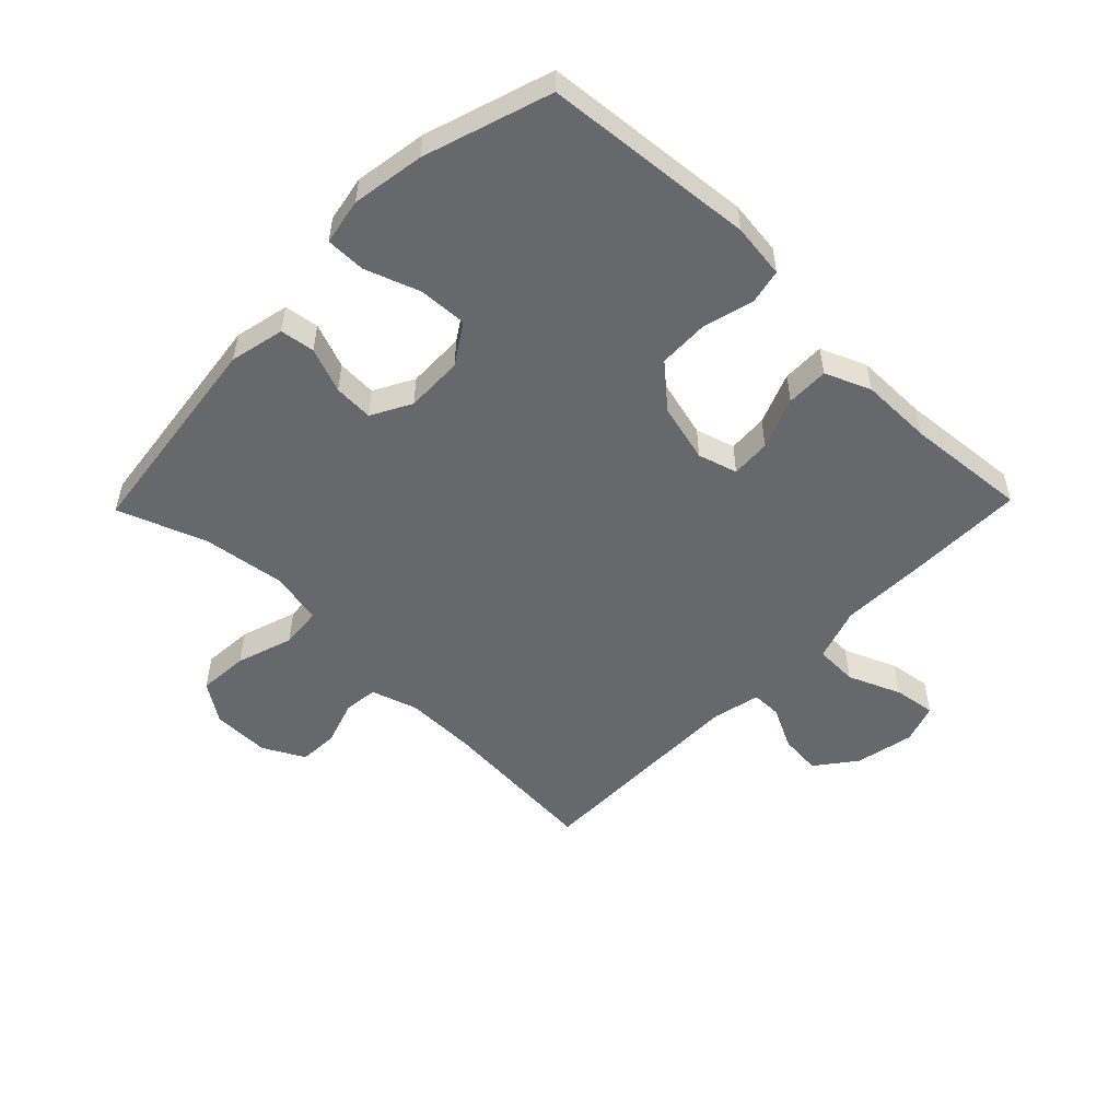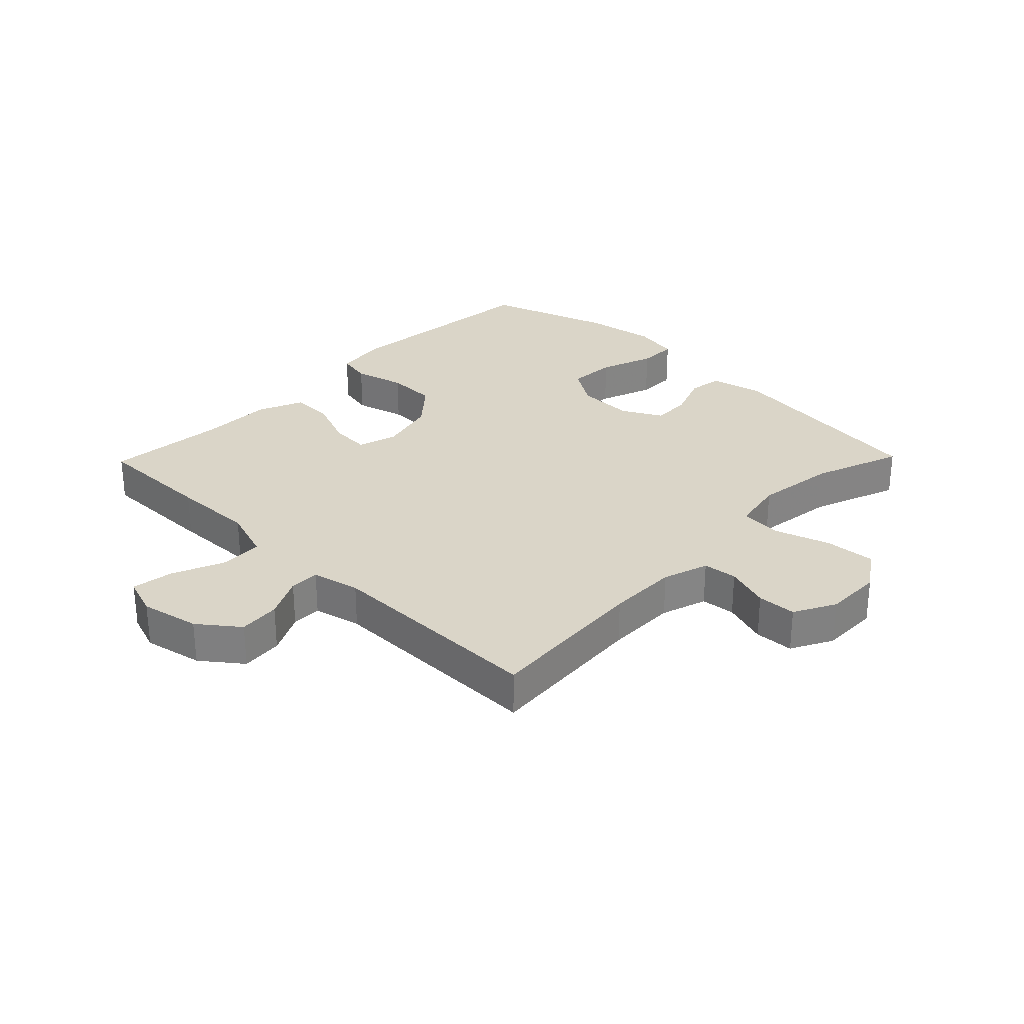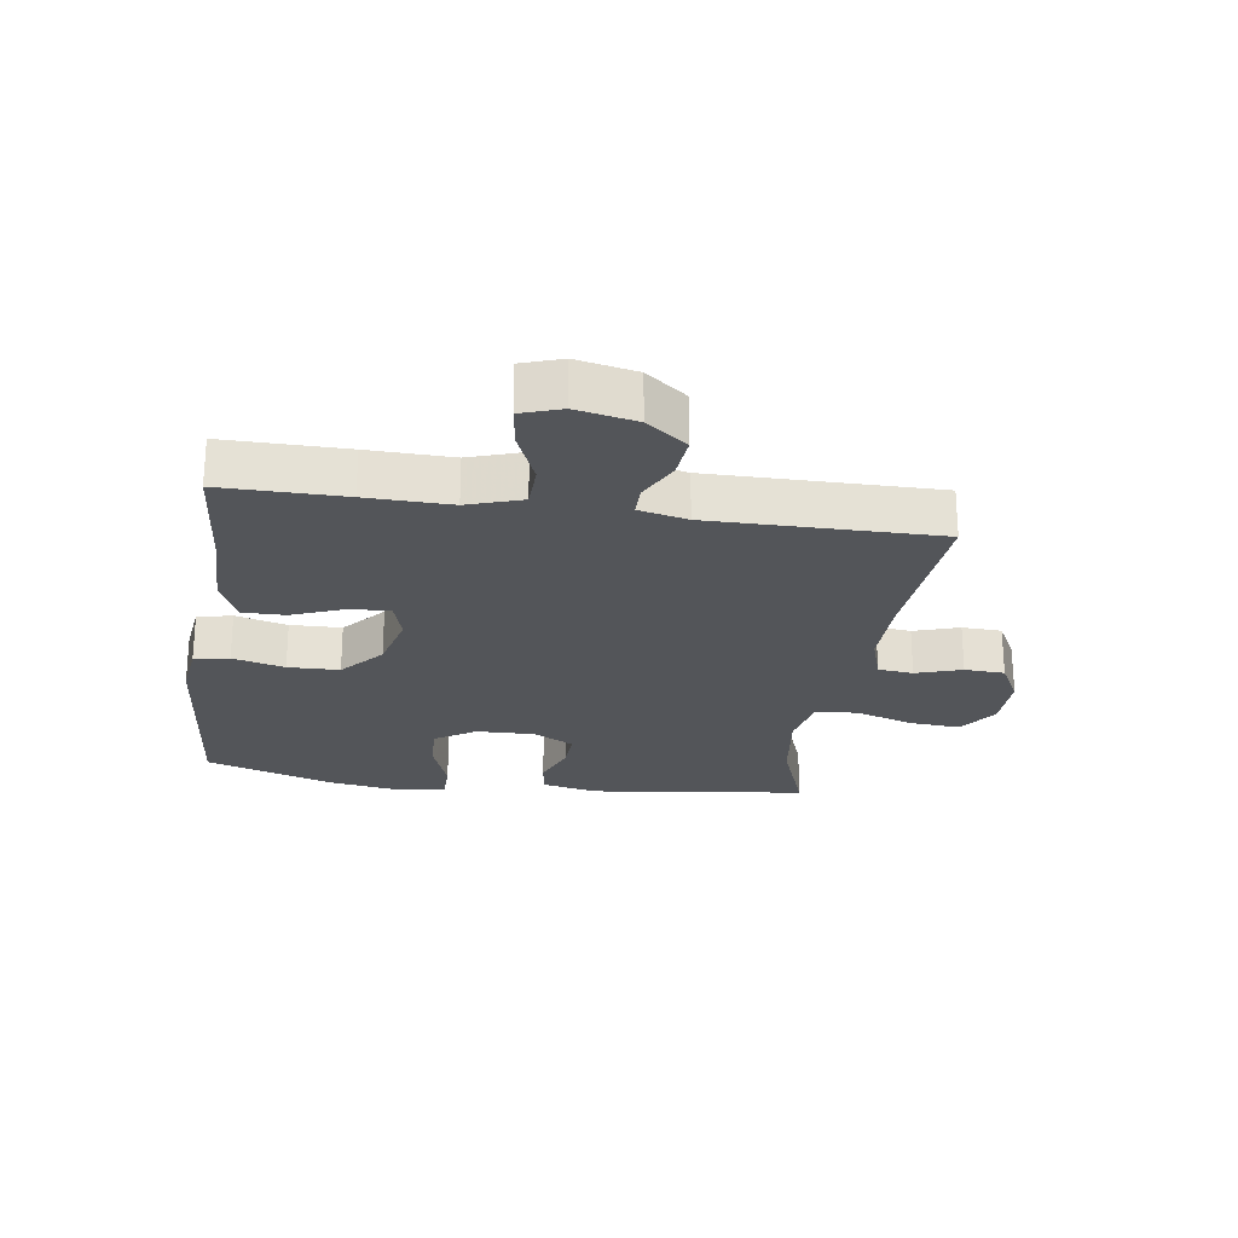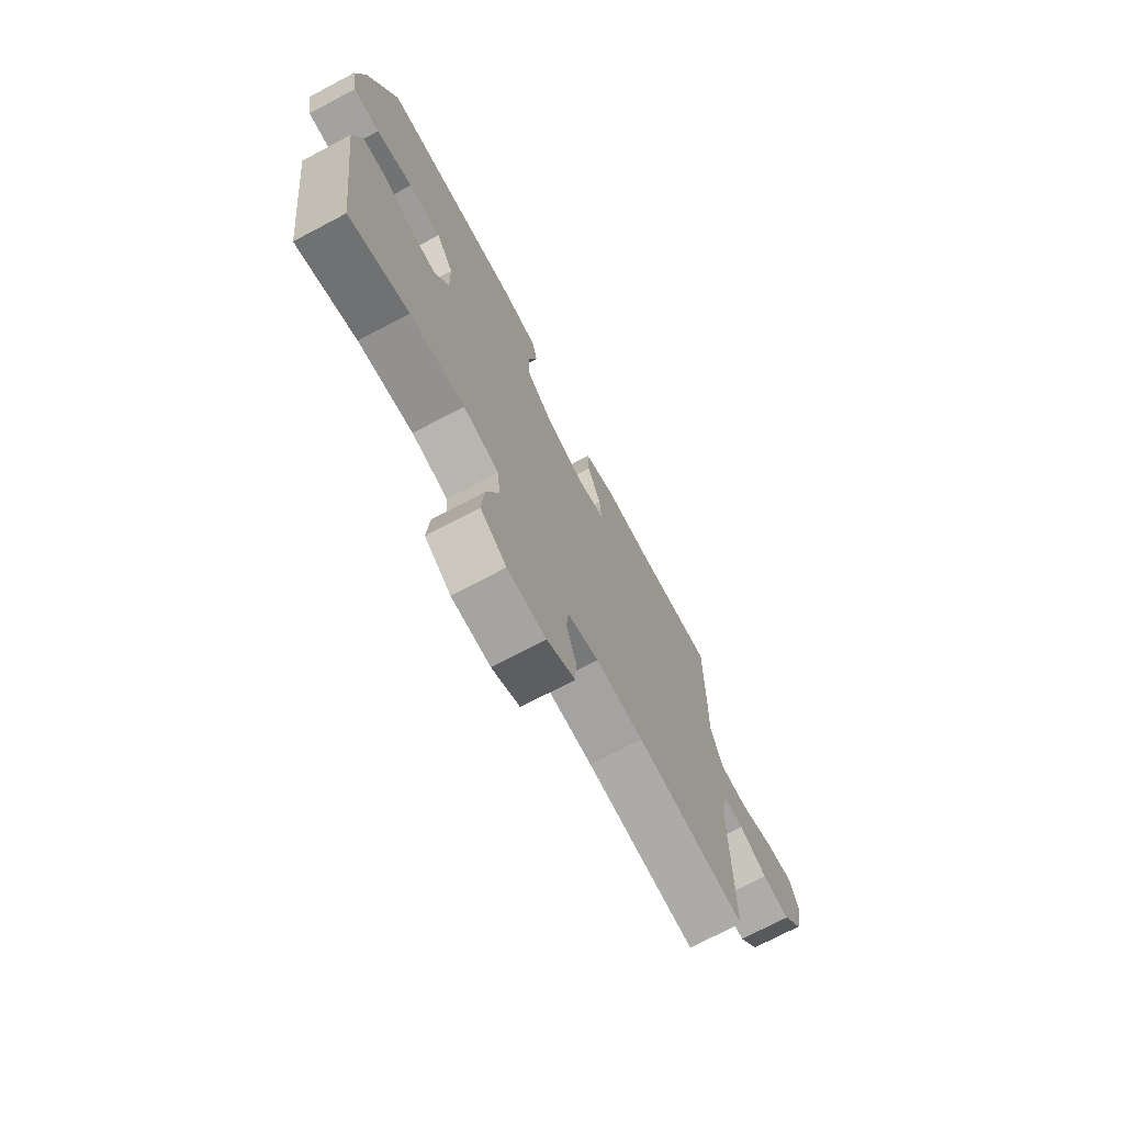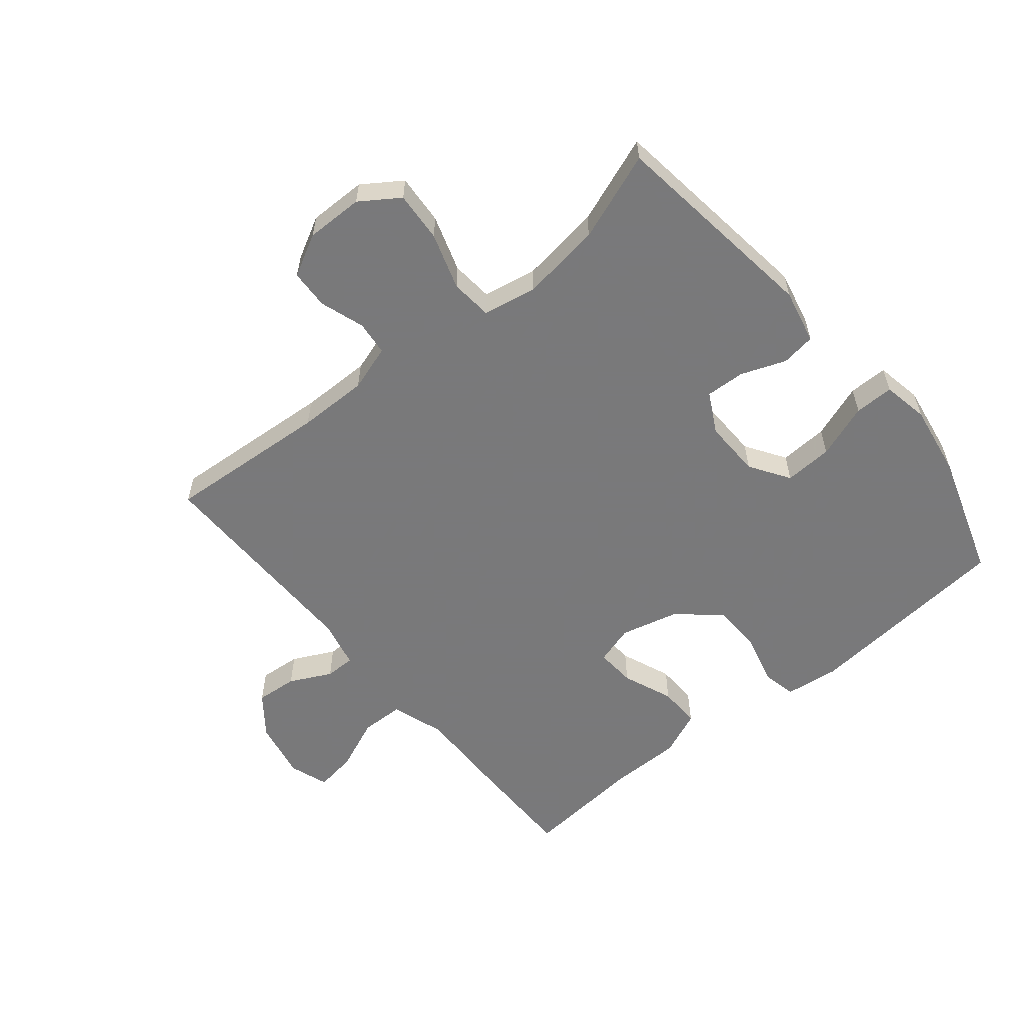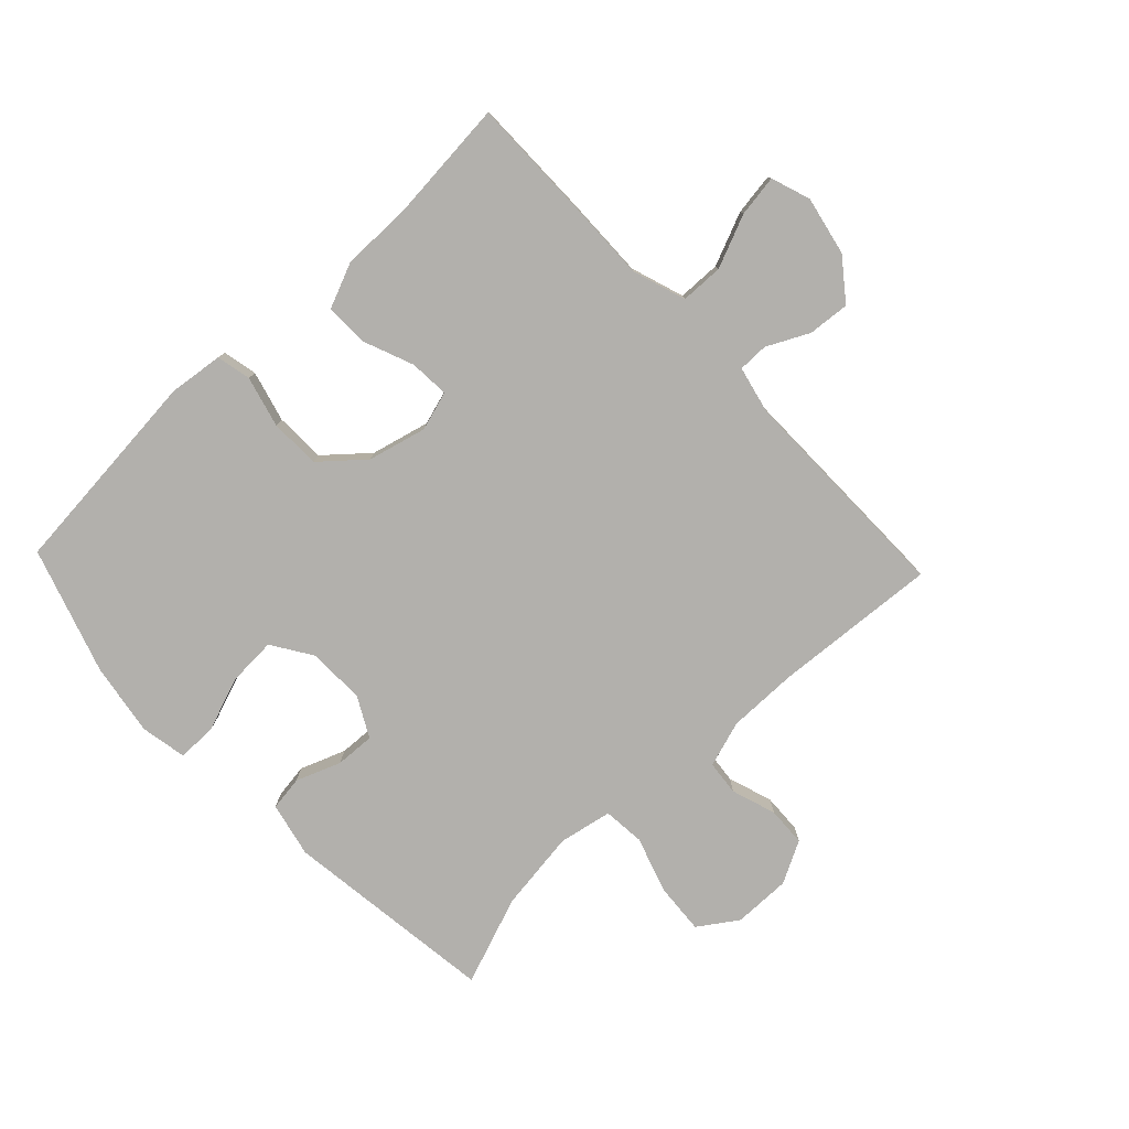
<metadata>
{"format":"obj","ext":"obj","renderer":"f3d","projection":"perspective","resolution":1024,"background":"white","views":[{"elev":-52.5,"azim":-44.2,"up":"+Y"},{"elev":29.3,"azim":134.2,"up":"+Y"},{"elev":-24.3,"azim":81.6,"up":"+Y"},{"elev":-72.7,"azim":-62.2,"up":"+Z"},{"elev":-57.8,"azim":-140.4,"up":"+Y"},{"elev":-78.7,"azim":43.5,"up":"+Y"}]}
</metadata>
<code>
v -0.5 0.07 -0.5
v -0.544 0.07 -0.152
v -0.524 0.07 -0.063
v -0.468 0.07 -0.055
v -0.395 0.07 -0.083
v -0.331 0.07 -0.086
v -0.296 0.07 -0.021
v -0.298 0.07 0.073
v -0.34 0.07 0.138
v -0.419 0.07 0.134
v -0.508 0.07 0.102
v -0.572 0.07 0.102
v -0.586 0.07 0.177
v -0.567 0.07 0.295
v -0.5 0.07 0.5
v -0.157 0.07 0.531
v -0.069 0.07 0.52
v -0.057 0.07 0.464
v -0.079 0.07 0.381
v -0.077 0.07 0.299
v -0.009 0.07 0.24
v 0.086 0.07 0.216
v 0.15 0.07 0.235
v 0.146 0.07 0.3
v 0.113 0.07 0.383
v 0.112 0.07 0.452
v 0.186 0.07 0.483
v 0.303 0.07 0.483
v 0.5 0.07 0.5
v 0.499 0.07 0.304
v 0.496 0.07 0.169
v 0.525 0.07 0.082
v 0.595 0.07 0.08
v 0.681 0.07 0.116
v 0.749 0.07 0.126
v 0.771 0.07 0.062
v 0.751 0.07 -0.034
v 0.701 0.07 -0.099
v 0.633 0.07 -0.093
v 0.565 0.07 -0.059
v 0.516 0.07 -0.059
v 0.498 0.07 -0.137
v 0.5 0.07 -0.5
v 0.233 0.07 -0.48
v 0.118 0.07 -0.479
v 0.043 0.07 -0.503
v 0.037 0.07 -0.559
v 0.061 0.07 -0.632
v 0.058 0.07 -0.696
v -0.01 0.07 -0.732
v -0.104 0.07 -0.731
v -0.167 0.07 -0.688
v -0.161 0.07 -0.606
v -0.131 0.07 -0.514
v -0.137 0.07 -0.446
v -0.224 0.07 -0.429
v -0.356 0.07 -0.447
v -0.5 0 -0.5
v -0.544 0 -0.152
v -0.524 0 -0.063
v -0.468 0 -0.055
v -0.395 0 -0.083
v -0.331 0 -0.086
v -0.296 0 -0.021
v -0.298 0 0.073
v -0.34 0 0.138
v -0.419 0 0.134
v -0.508 0 0.102
v -0.572 0 0.102
v -0.586 0 0.177
v -0.567 0 0.295
v -0.5 0 0.5
v -0.157 0 0.531
v -0.069 0 0.52
v -0.057 0 0.464
v -0.079 0 0.381
v -0.077 0 0.299
v -0.009 0 0.24
v 0.086 0 0.216
v 0.15 0 0.235
v 0.146 0 0.3
v 0.113 0 0.383
v 0.112 0 0.452
v 0.186 0 0.483
v 0.303 0 0.483
v 0.5 0 0.5
v 0.499 0 0.304
v 0.496 0 0.169
v 0.525 0 0.082
v 0.595 0 0.08
v 0.681 0 0.116
v 0.749 0 0.126
v 0.771 0 0.062
v 0.751 0 -0.034
v 0.701 0 -0.099
v 0.633 0 -0.093
v 0.565 0 -0.059
v 0.516 0 -0.059
v 0.498 0 -0.137
v 0.5 0 -0.5
v 0.233 0 -0.48
v 0.118 0 -0.479
v 0.043 0 -0.503
v 0.037 0 -0.559
v 0.061 0 -0.632
v 0.058 0 -0.696
v -0.01 0 -0.732
v -0.104 0 -0.731
v -0.167 0 -0.688
v -0.161 0 -0.606
v -0.131 0 -0.514
v -0.137 0 -0.446
v -0.224 0 -0.429
v -0.356 0 -0.447
f 52 53 54
f 51 52 54
f 50 51 54
f 49 50 54
f 48 49 54
f 47 48 54
f 46 47 54 55
f 45 46 55
f 44 45 55 56
f 42 43 44 56
f 38 39 40
f 37 38 40
f 36 37 40
f 35 36 40
f 34 35 40
f 33 34 40
f 32 33 40 41
f 42 56 57
f 41 42 57
f 32 41 57
f 31 32 57
f 26 27 28
f 25 26 28
f 24 25 28
f 29 30 31
f 28 29 31
f 24 28 31
f 23 24 31
f 17 18 19
f 16 17 19
f 15 16 19
f 14 15 19
f 13 14 19
f 12 13 19
f 11 12 19
f 10 11 19
f 9 10 19 20
f 8 9 20 21
f 3 4 5
f 2 3 5
f 1 2 5
f 57 1 5
f 57 5 6
f 57 6 7
f 31 57 7
f 23 31 7
f 22 23 7
f 7 8 21 22
f 111 110 109
f 111 109 108
f 111 108 107
f 111 107 106
f 111 106 105
f 111 105 104
f 112 111 104 103
f 112 103 102
f 113 112 102 101
f 113 101 100 99
f 97 96 95
f 97 95 94
f 97 94 93
f 97 93 92
f 97 92 91
f 97 91 90
f 98 97 90 89
f 114 113 99
f 114 99 98
f 114 98 89
f 114 89 88
f 85 84 83
f 85 83 82
f 85 82 81
f 88 87 86
f 88 86 85
f 88 85 81
f 88 81 80
f 76 75 74
f 76 74 73
f 76 73 72
f 76 72 71
f 76 71 70
f 76 70 69
f 76 69 68
f 76 68 67
f 77 76 67 66
f 78 77 66 65
f 62 61 60
f 62 60 59
f 62 59 58
f 62 58 114
f 63 62 114
f 64 63 114
f 64 114 88
f 64 88 80
f 64 80 79
f 79 78 65 64
f 1 58 59 2
f 2 59 60 3
f 3 60 61 4
f 4 61 62 5
f 5 62 63 6
f 6 63 64 7
f 7 64 65 8
f 8 65 66 9
f 9 66 67 10
f 10 67 68 11
f 11 68 69 12
f 12 69 70 13
f 13 70 71 14
f 14 71 72 15
f 15 72 73 16
f 16 73 74 17
f 17 74 75 18
f 18 75 76 19
f 19 76 77 20
f 20 77 78 21
f 21 78 79 22
f 22 79 80 23
f 23 80 81 24
f 24 81 82 25
f 25 82 83 26
f 26 83 84 27
f 27 84 85 28
f 28 85 86 29
f 29 86 87 30
f 30 87 88 31
f 31 88 89 32
f 32 89 90 33
f 33 90 91 34
f 34 91 92 35
f 35 92 93 36
f 36 93 94 37
f 37 94 95 38
f 38 95 96 39
f 39 96 97 40
f 40 97 98 41
f 41 98 99 42
f 42 99 100 43
f 43 100 101 44
f 44 101 102 45
f 45 102 103 46
f 46 103 104 47
f 47 104 105 48
f 48 105 106 49
f 49 106 107 50
f 50 107 108 51
f 51 108 109 52
f 52 109 110 53
f 53 110 111 54
f 54 111 112 55
f 55 112 113 56
f 56 113 114 57
f 57 114 58 1

</code>
